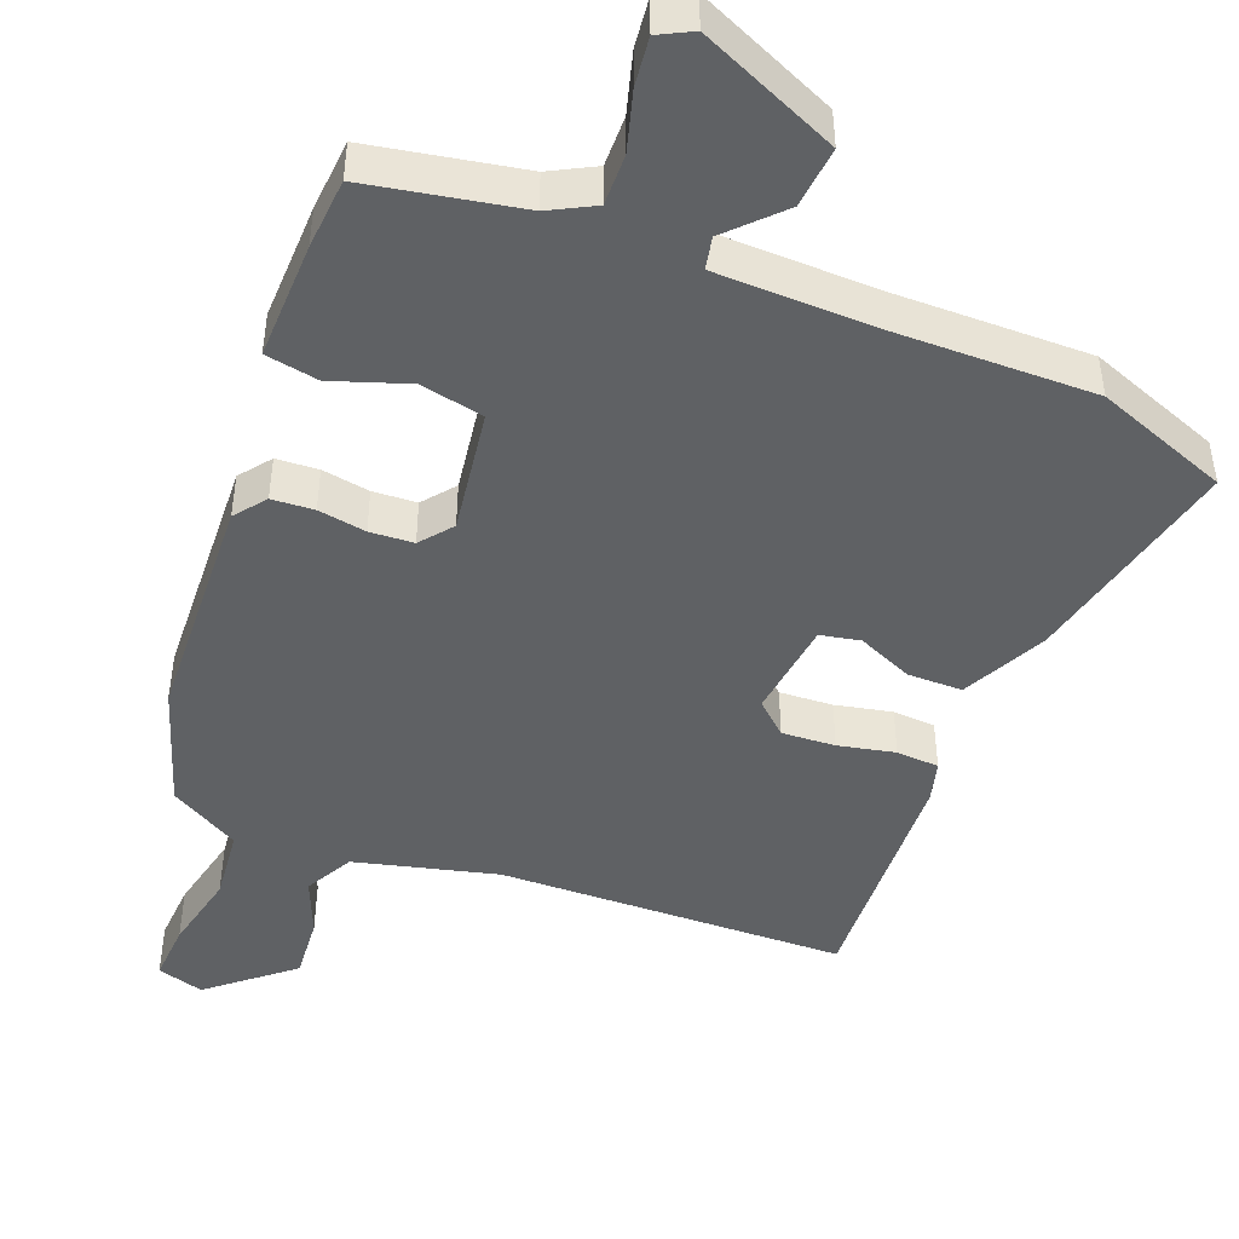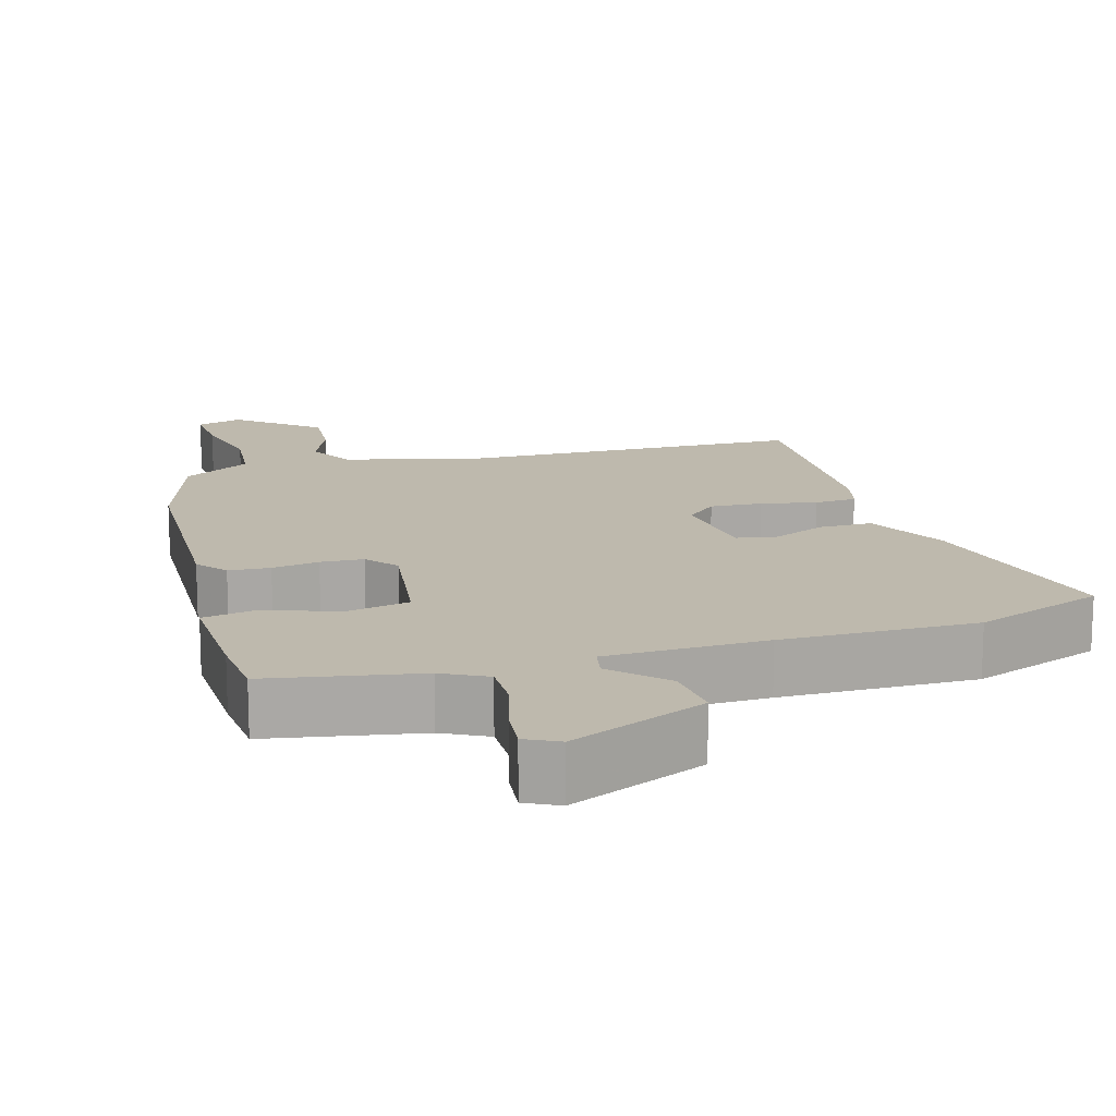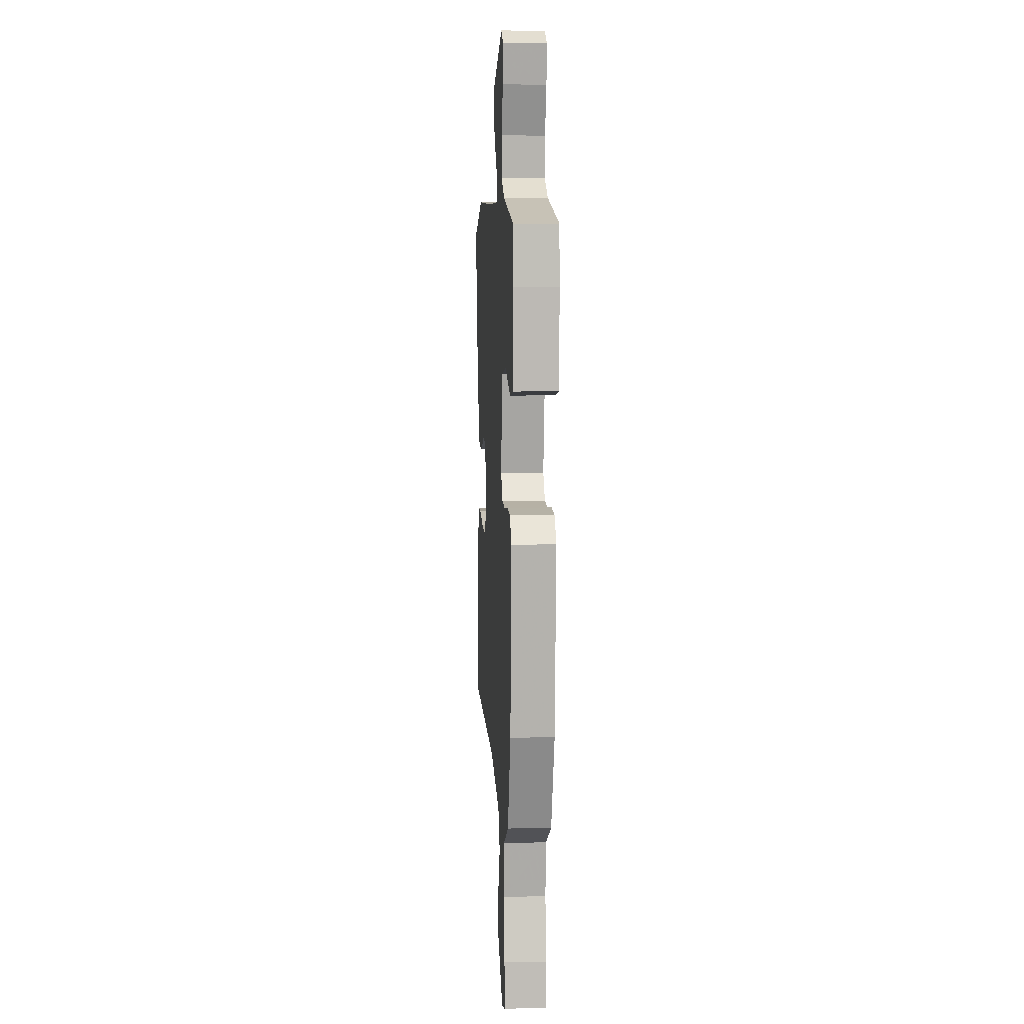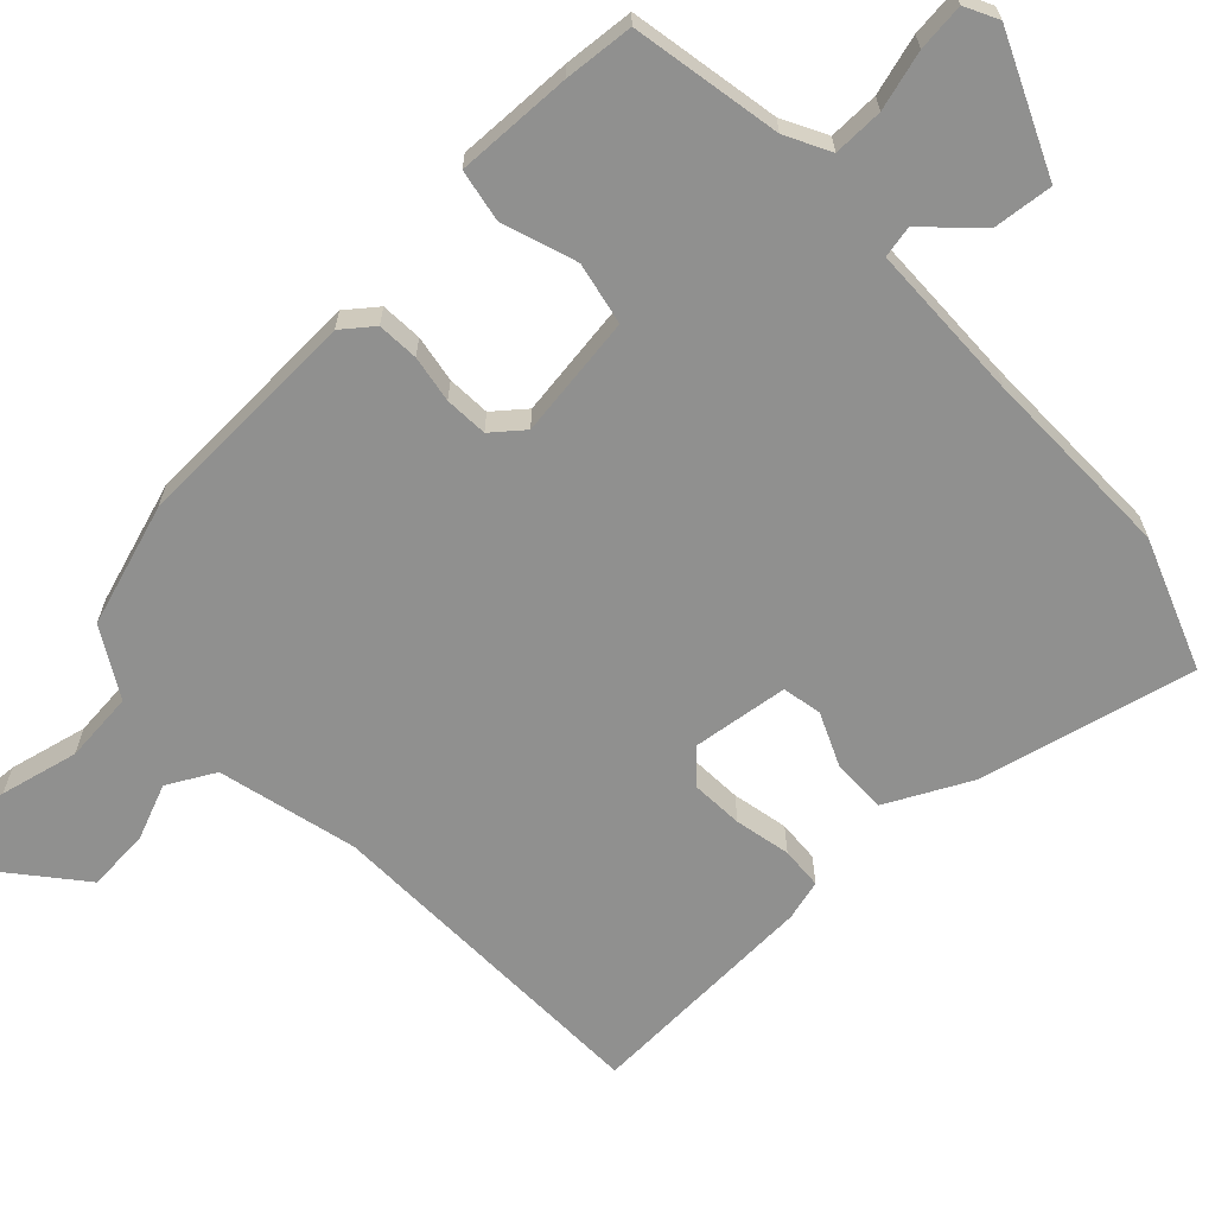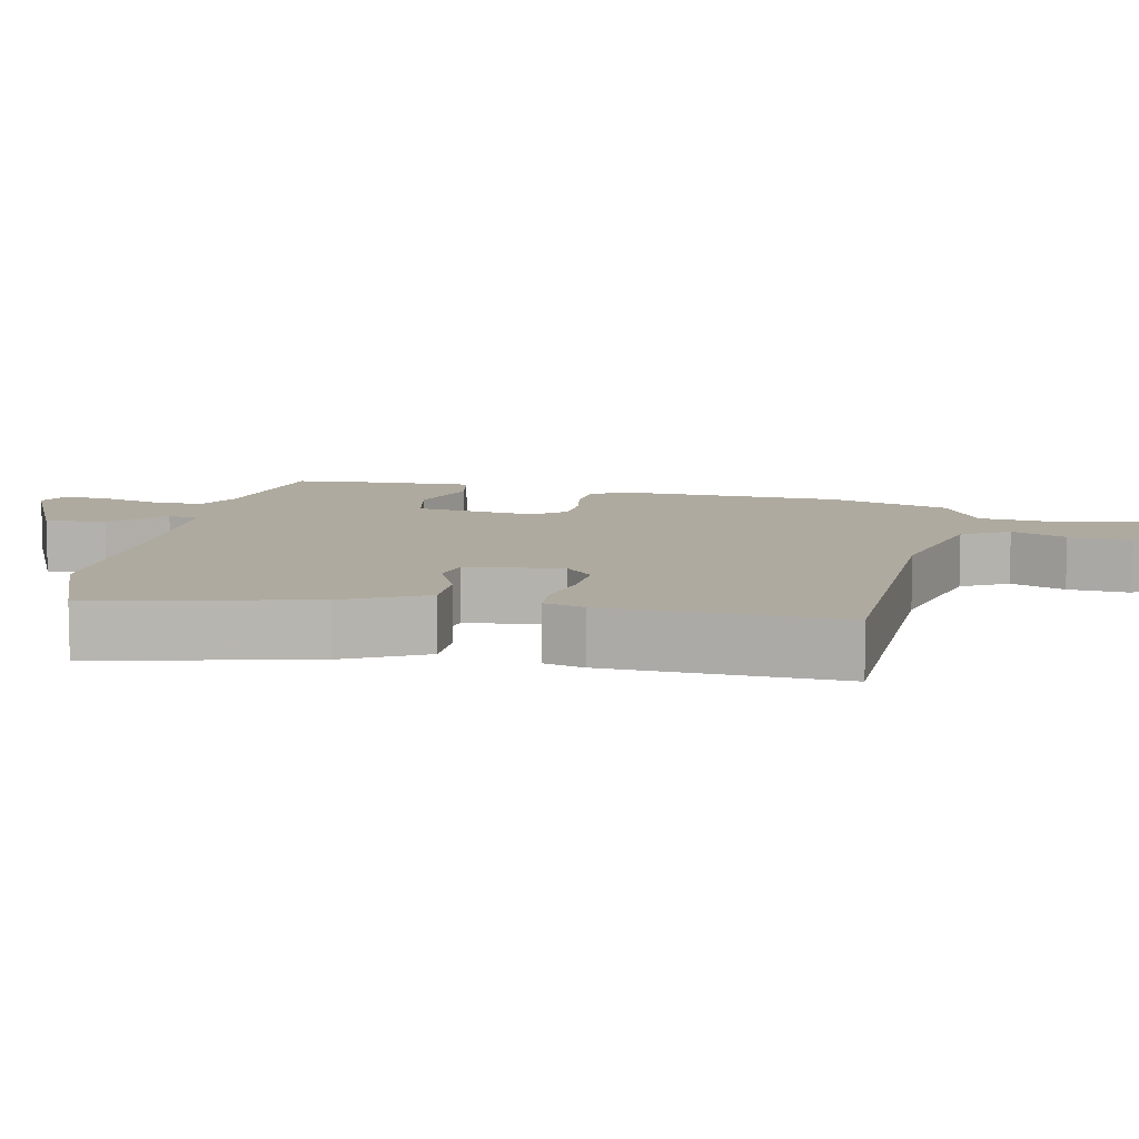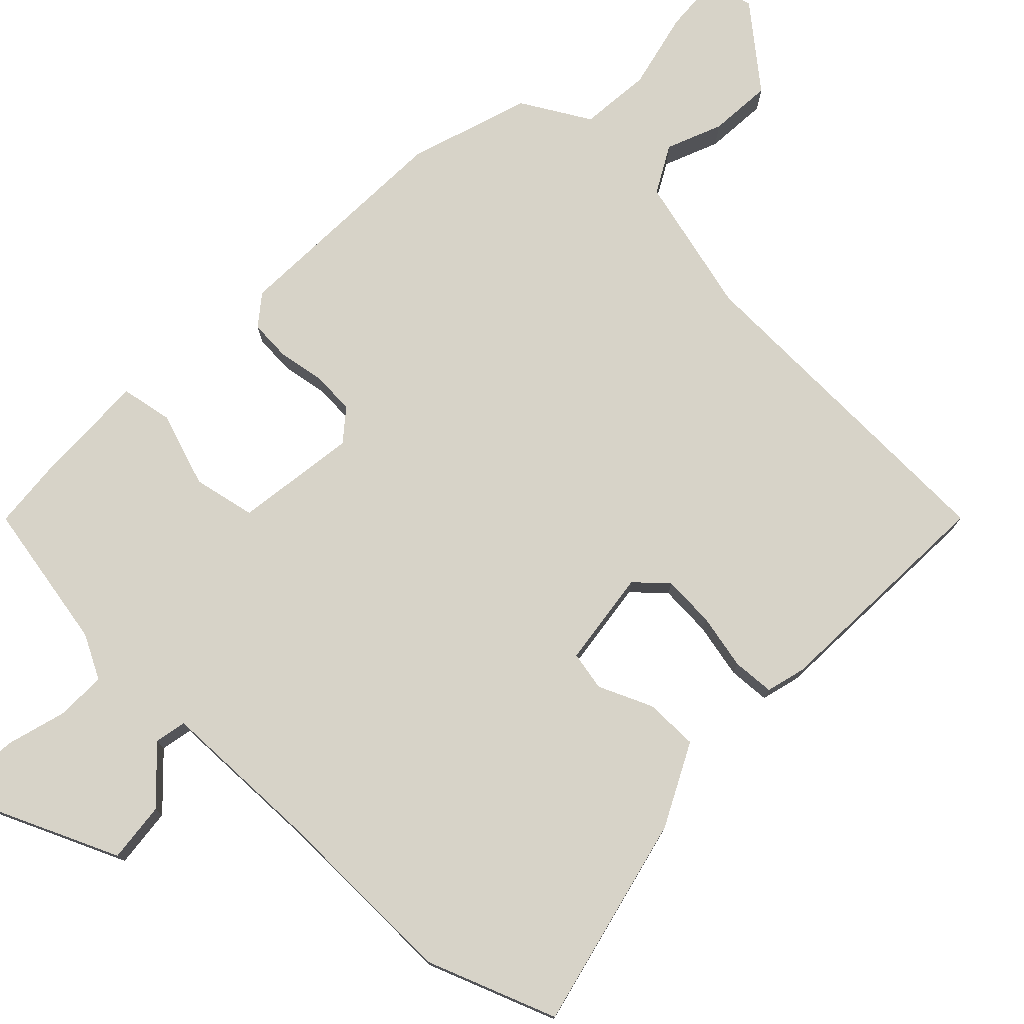
<metadata>
{"format":"obj","ext":"obj","renderer":"f3d","projection":"perspective","resolution":1024,"background":"white","views":[{"elev":-46.2,"azim":-22.8,"up":"+Y"},{"elev":15.2,"azim":-17.9,"up":"+Y"},{"elev":7.1,"azim":-94.0,"up":"+Z"},{"elev":-65.6,"azim":-48.3,"up":"+Y"},{"elev":9.4,"azim":100.1,"up":"+Y"},{"elev":76.6,"azim":42.4,"up":"+Y"}]}
</metadata>
<code>
v 0.508 0.07 -0.427
v 0.046 0.07 -0.451
v -0.141 0.07 -0.503
v -0.174 0.07 -0.568
v -0.141 0.07 -0.642
v -0.132 0.07 -0.727
v -0.238 0.07 -0.82
v -0.301 0.07 -0.803
v -0.298 0.07 -0.724
v -0.277 0.07 -0.618
v -0.289 0.07 -0.522
v -0.383 0.07 -0.471
v -0.441 0.07 -0.308
v -0.462 0.07 0.002
v -0.431 0.07 0.044
v -0.375 0.07 0.049
v -0.311 0.07 0.04
v -0.253 0.07 0.045
v -0.22 0.07 0.088
v -0.248 0.07 0.253
v -0.333 0.07 0.268
v -0.433 0.07 0.231
v -0.504 0.07 0.242
v -0.504 0.07 0.399
v -0.499 0.07 0.494
v -0.297 0.07 0.537
v -0.238 0.07 0.57
v -0.241 0.07 0.638
v -0.266 0.07 0.717
v -0.275 0.07 0.781
v -0.231 0.07 0.805
v -0.045 0.07 0.729
v -0.051 0.07 0.647
v -0.116 0.07 0.577
v -0.106 0.07 0.534
v 0.11 0.07 0.535
v 0.372 0.07 0.545
v 0.55 0.07 0.483
v 0.489 0.07 0.188
v 0.436 0.07 0.075
v 0.363 0.07 0.073
v 0.289 0.07 0.103
v 0.236 0.07 0.091
v 0.223 0.07 -0.04
v 0.266 0.07 -0.077
v 0.337 0.07 -0.071
v 0.412 0.07 -0.053
v 0.469 0.07 -0.055
v 0.485 0.07 -0.109
v 0.508 0 -0.427
v 0.046 0 -0.451
v -0.141 0 -0.503
v -0.174 0 -0.568
v -0.141 0 -0.642
v -0.132 0 -0.727
v -0.238 0 -0.82
v -0.301 0 -0.803
v -0.298 0 -0.724
v -0.277 0 -0.618
v -0.289 0 -0.522
v -0.383 0 -0.471
v -0.441 0 -0.308
v -0.462 0 0.002
v -0.431 0 0.044
v -0.375 0 0.049
v -0.311 0 0.04
v -0.253 0 0.045
v -0.22 0 0.088
v -0.248 0 0.253
v -0.333 0 0.268
v -0.433 0 0.231
v -0.504 0 0.242
v -0.504 0 0.399
v -0.499 0 0.494
v -0.297 0 0.537
v -0.238 0 0.57
v -0.241 0 0.638
v -0.266 0 0.717
v -0.275 0 0.781
v -0.231 0 0.805
v -0.045 0 0.729
v -0.051 0 0.647
v -0.116 0 0.577
v -0.106 0 0.534
v 0.11 0 0.535
v 0.372 0 0.545
v 0.55 0 0.483
v 0.489 0 0.188
v 0.436 0 0.075
v 0.363 0 0.073
v 0.289 0 0.103
v 0.236 0 0.091
v 0.223 0 -0.04
v 0.266 0 -0.077
v 0.337 0 -0.071
v 0.412 0 -0.053
v 0.469 0 -0.055
v 0.485 0 -0.109
f 46 47 48 49
f 45 46 49 1
f 44 45 1 2
f 43 44 2 3
f 39 40 41 42
f 39 42 43
f 36 37 38 39
f 35 36 39 43
f 31 32 33 34
f 31 34 35
f 28 29 30 31
f 27 28 31 35
f 26 27 35 43
f 21 22 23 24
f 20 21 24 25
f 14 15 16 17
f 14 17 18
f 11 12 13 14
f 11 14 18
f 10 11 18 19
f 8 9 10
f 7 8 10
f 4 5 6 7
f 4 7 10 19
f 20 25 26 43
f 19 20 43
f 19 43 3
f 3 4 19
f 98 97 96 95
f 50 98 95 94
f 51 50 94 93
f 52 51 93 92
f 91 90 89 88
f 92 91 88
f 88 87 86 85
f 92 88 85 84
f 83 82 81 80
f 84 83 80
f 80 79 78 77
f 84 80 77 76
f 92 84 76 75
f 73 72 71 70
f 74 73 70 69
f 66 65 64 63
f 67 66 63
f 63 62 61 60
f 67 63 60
f 68 67 60 59
f 59 58 57
f 59 57 56
f 56 55 54 53
f 68 59 56 53
f 92 75 74 69
f 92 69 68
f 52 92 68
f 68 53 52
f 1 50 51 2
f 2 51 52 3
f 3 52 53 4
f 4 53 54 5
f 5 54 55 6
f 6 55 56 7
f 7 56 57 8
f 8 57 58 9
f 9 58 59 10
f 10 59 60 11
f 11 60 61 12
f 12 61 62 13
f 13 62 63 14
f 14 63 64 15
f 15 64 65 16
f 16 65 66 17
f 17 66 67 18
f 18 67 68 19
f 19 68 69 20
f 20 69 70 21
f 21 70 71 22
f 22 71 72 23
f 23 72 73 24
f 24 73 74 25
f 25 74 75 26
f 26 75 76 27
f 27 76 77 28
f 28 77 78 29
f 29 78 79 30
f 30 79 80 31
f 31 80 81 32
f 32 81 82 33
f 33 82 83 34
f 34 83 84 35
f 35 84 85 36
f 36 85 86 37
f 37 86 87 38
f 38 87 88 39
f 39 88 89 40
f 40 89 90 41
f 41 90 91 42
f 42 91 92 43
f 43 92 93 44
f 44 93 94 45
f 45 94 95 46
f 46 95 96 47
f 47 96 97 48
f 48 97 98 49
f 49 98 50 1

</code>
